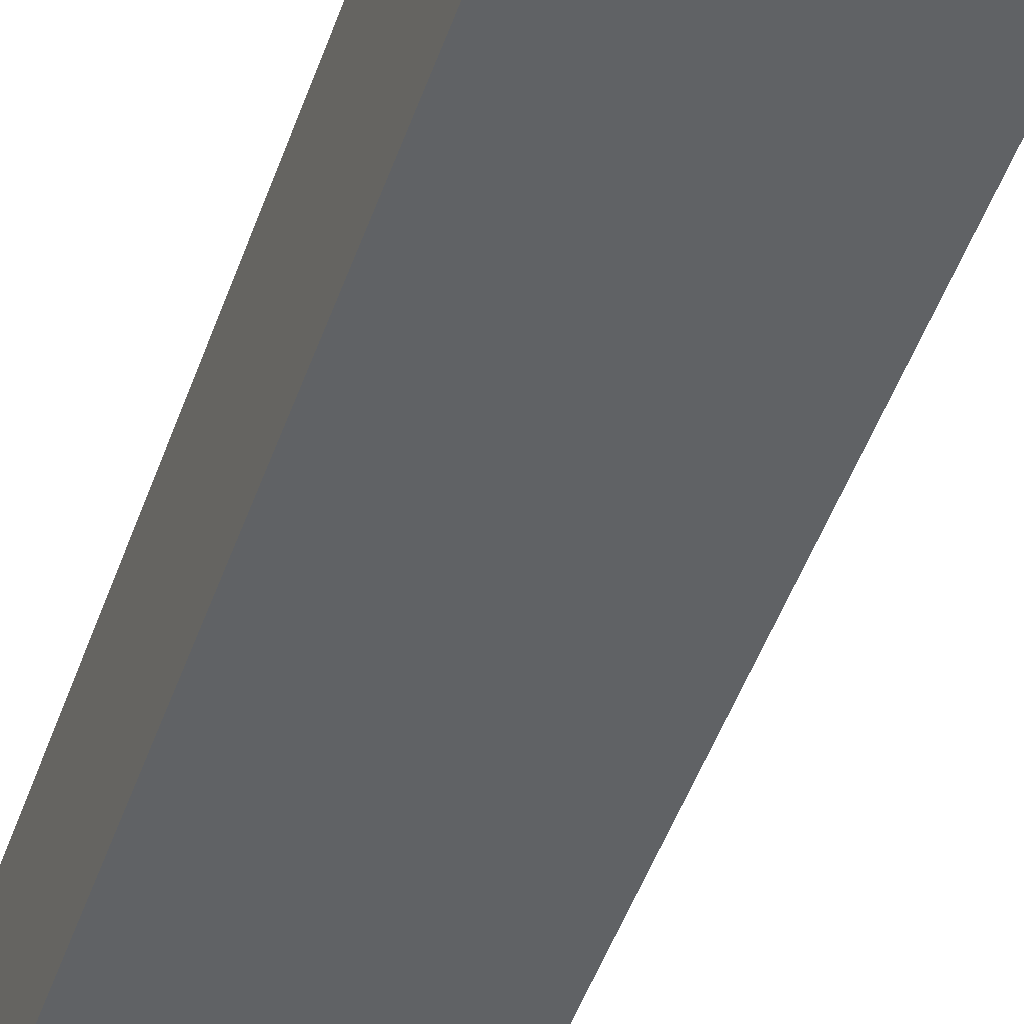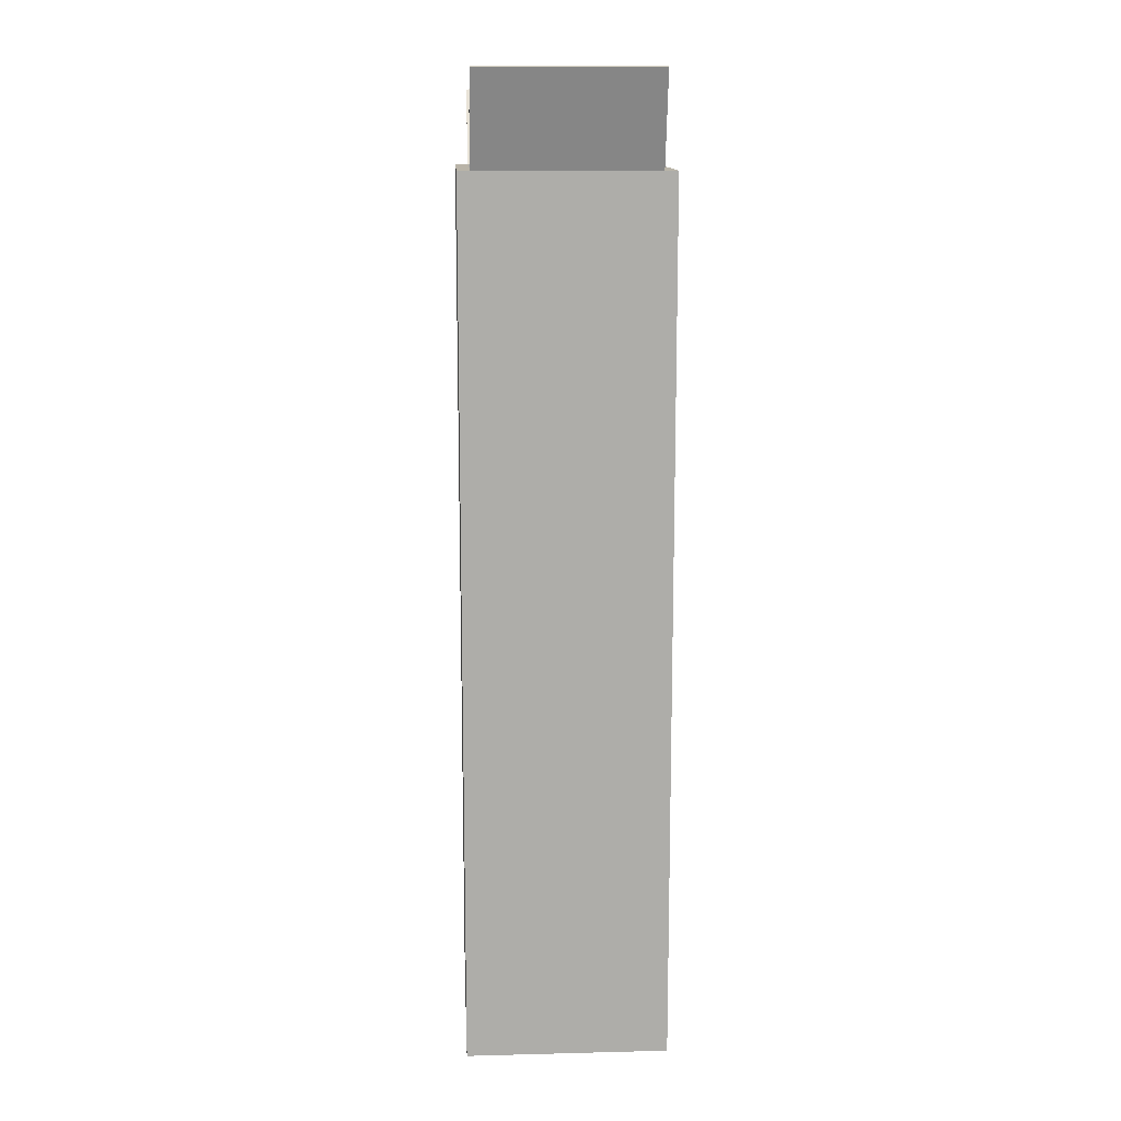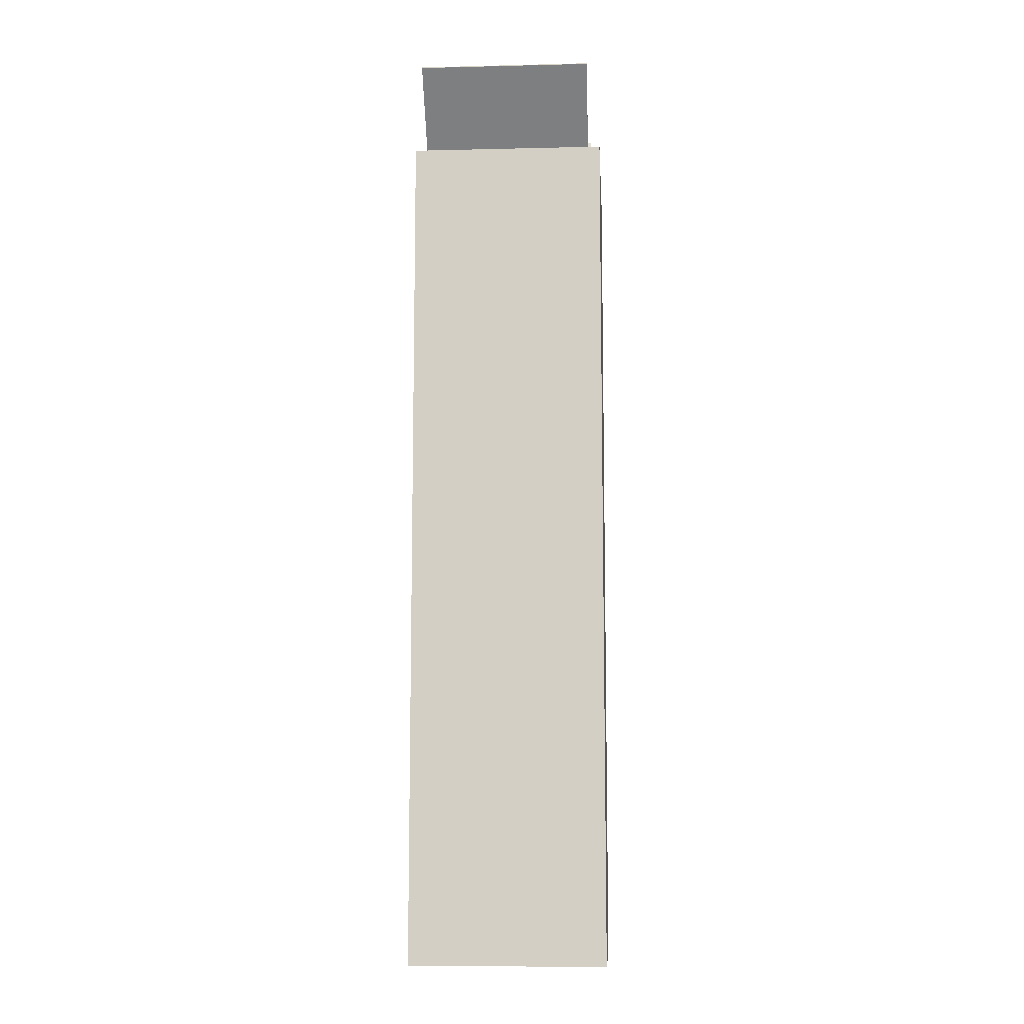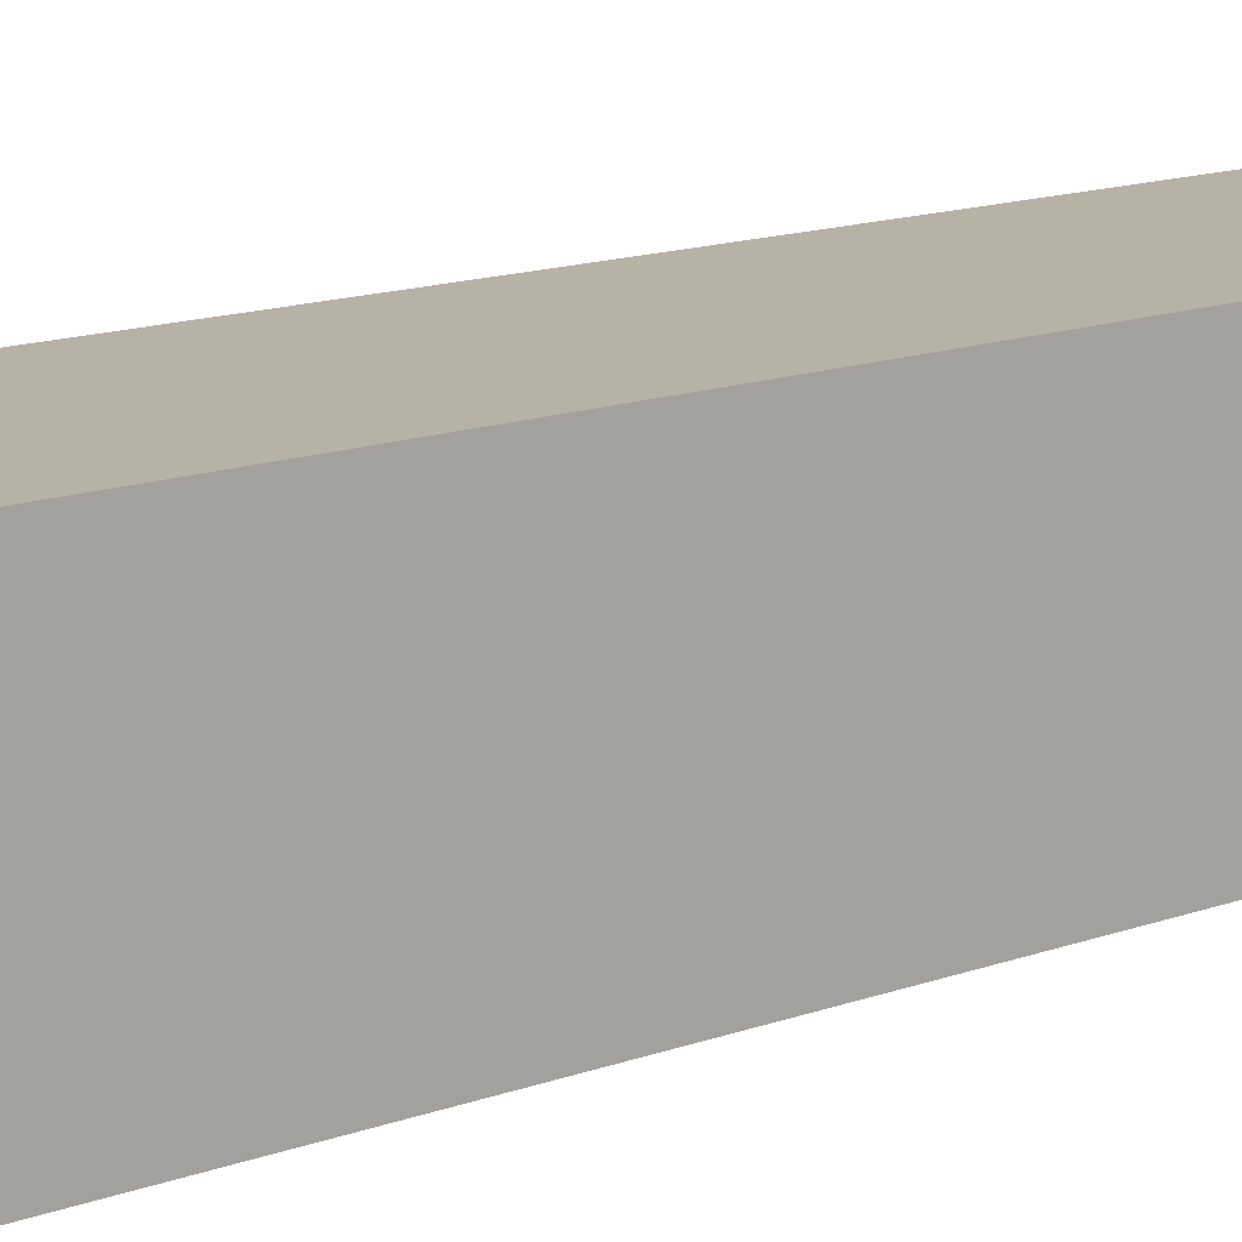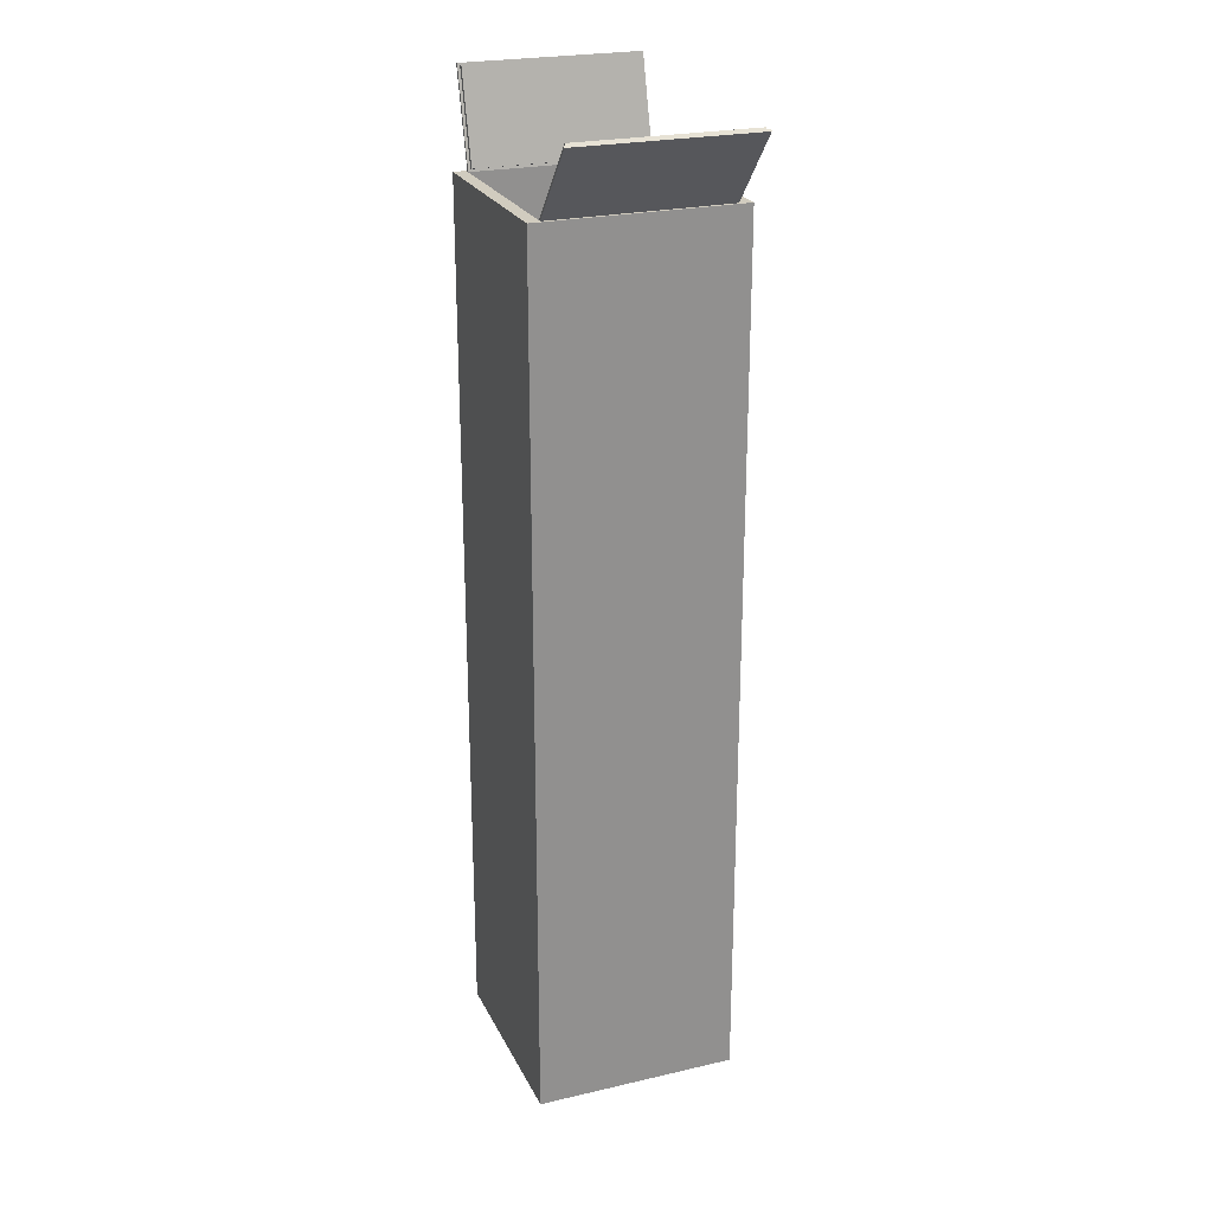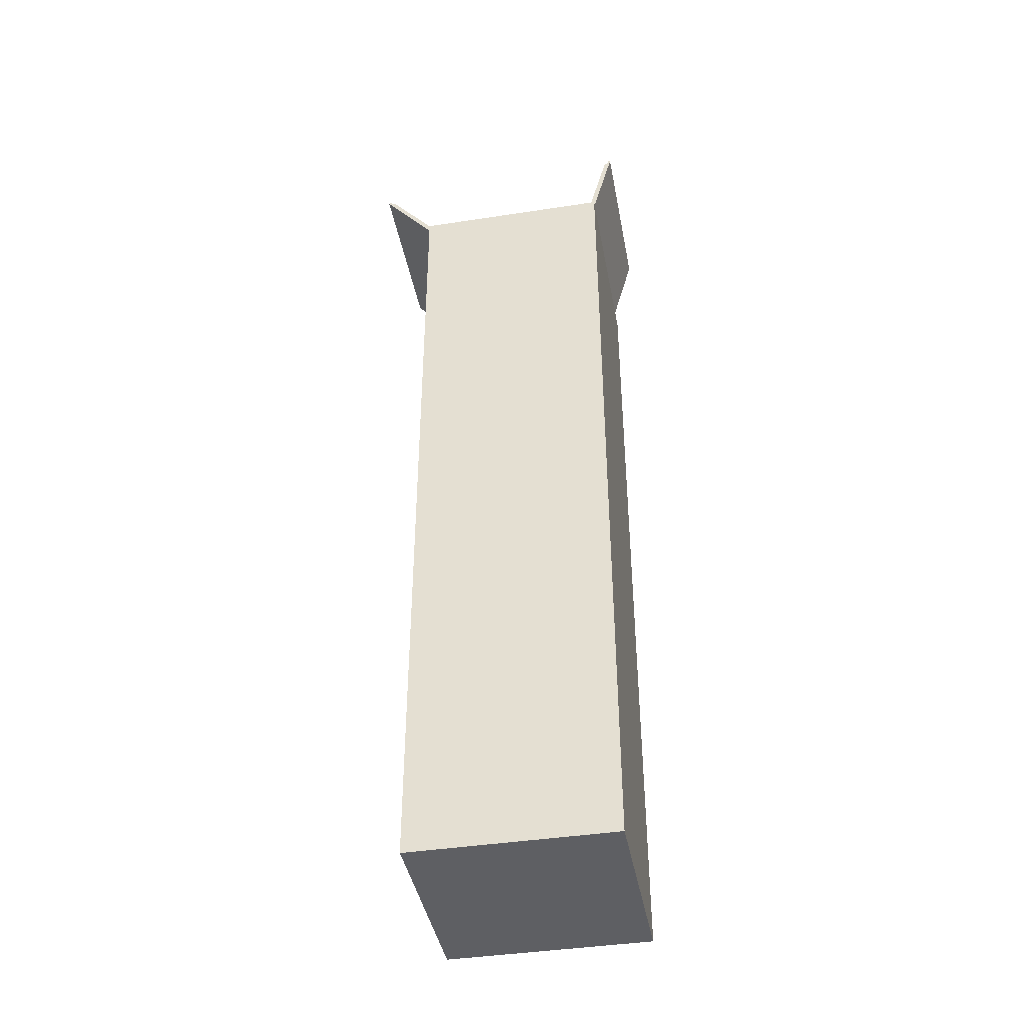
<metadata>
{"format":"obj","ext":"obj","renderer":"f3d","projection":"perspective","resolution":1024,"background":"white","views":[{"elev":-50.5,"azim":-19.5,"up":"+Y"},{"elev":13.3,"azim":-93.3,"up":"+Z"},{"elev":-10.0,"azim":93.5,"up":"+Z"},{"elev":12.4,"azim":-132.6,"up":"+Y"},{"elev":24.1,"azim":69.0,"up":"+Z"},{"elev":-41.7,"azim":-169.5,"up":"+Z"}]}
</metadata>
<code>
o shipping_container_mx_1_hollow_1
v 1.17 0.1549 5.4
v 1.17 2.345 5.4
v -1.18 0.1549 5.4
v -1.18 2.345 5.4
v 1.245 -0 -5.4
v 1.245 2.5 -5.4
v -1.255 -0 -5.4
v -1.255 2.5 -5.4
v -1.255 0 5.4
v 1.245 0 5.4
v 1.245 2.5 5.4
v -1.255 2.5 5.4
v 1.17 0.1549 -5.3
v 1.17 2.345 -5.3
v -1.18 2.345 -5.3
v -1.18 0.1549 -5.3
f 9 12 8 7
f 4 3 16 15
f 5 6 11 10
f 7 8 6 5
f 9 7 5 10
f 8 12 11 6
f 2 1 10 11
f 1 3 9 10
f 3 4 12 9
f 4 2 11 12
f 13 14 15 16
f 3 1 13 16
f 1 2 14 13
f 2 4 15 14
o shipping_container_mx_1_door_1_1
v -1.484 0.1549 6.535
v -1.484 2.345 6.535
v -1.18 0.1549 5.4
v -1.18 2.345 5.4
v -1.209 0.1549 5.392
v -1.513 0.1549 6.527
v -1.513 2.345 6.527
v -1.209 2.345 5.392
v -1.476 0.1849 6.506
v -1.188 0.1849 5.429
v -1.188 2.315 5.429
v -1.476 2.315 6.506
v -1.14 0.1849 5.442
v -1.428 0.1849 6.519
v -1.428 2.315 6.519
v -1.14 2.315 5.442
f 27 28 31 32
f 22 23 24 21
f 17 18 23 22
f 19 17 22 21
f 18 20 24 23
f 17 19 26 25
f 19 20 27 26
f 20 18 28 27
f 18 17 25 28
f 30 29 32 31
f 28 25 30 31
f 26 27 32 29
f 25 26 29 30
f 19 21 24 20
o shipping_container_mx_1_door_1_2
v 1.925 0.1549 6.3
v 1.925 2.345 6.3
v 1.17 0.1549 5.4
v 1.17 2.345 5.4
v 1.193 0.1549 5.381
v 1.193 2.345 5.381
v 1.948 2.345 6.281
v 1.948 0.1549 6.281
v 1.189 0.1849 5.423
v 1.906 0.1849 6.277
v 1.906 2.315 6.277
v 1.189 2.315 5.423
v 1.868 0.1849 6.309
v 1.151 0.1849 5.455
v 1.151 2.315 5.455
v 1.868 2.315 6.309
f 42 43 48 45
f 37 38 39 40
f 33 35 37 40
f 36 34 39 38
f 34 33 40 39
f 35 33 42 41
f 33 34 43 42
f 34 36 44 43
f 36 35 41 44
f 46 45 48 47
f 41 42 45 46
f 43 44 47 48
f 44 41 46 47
f 35 36 38 37

</code>
